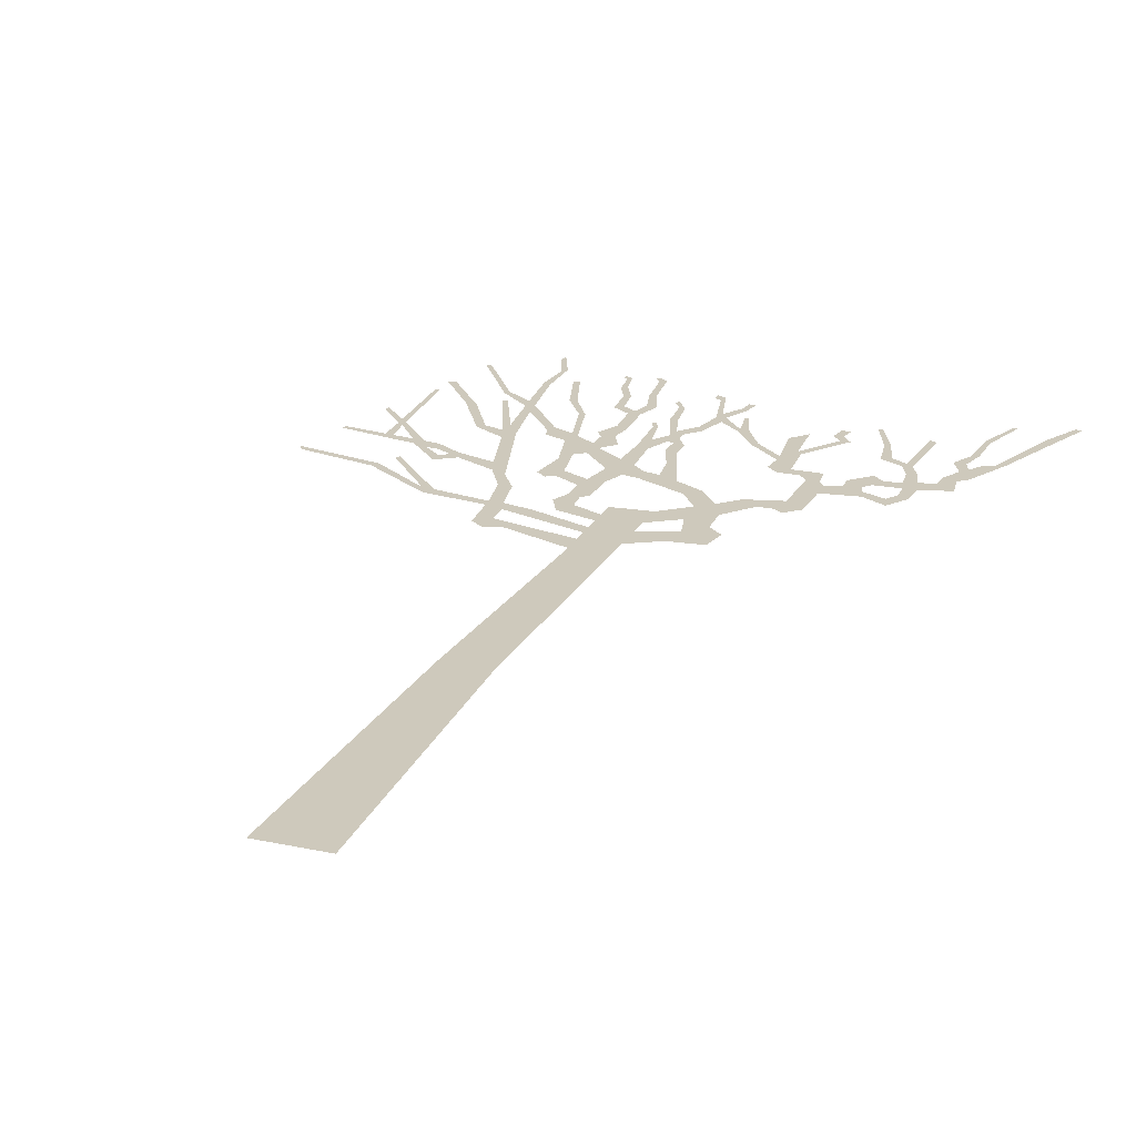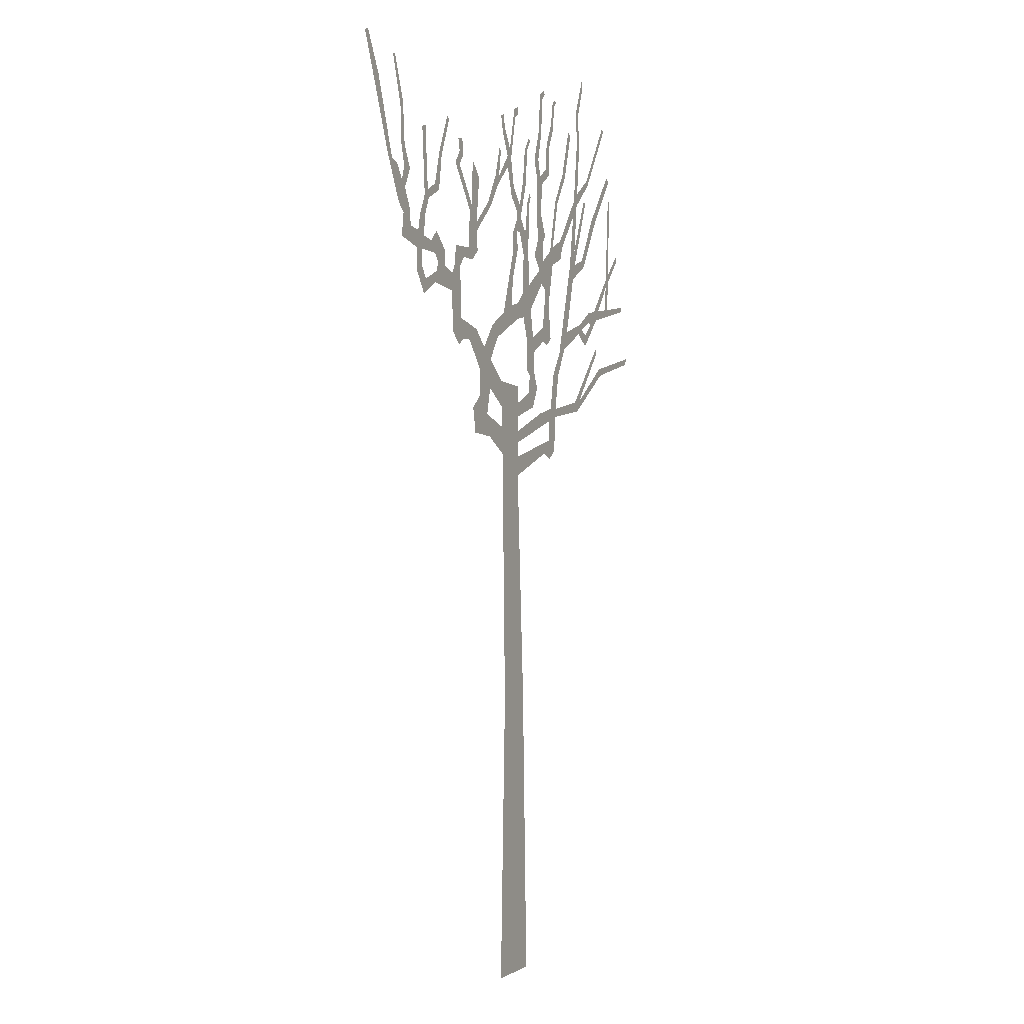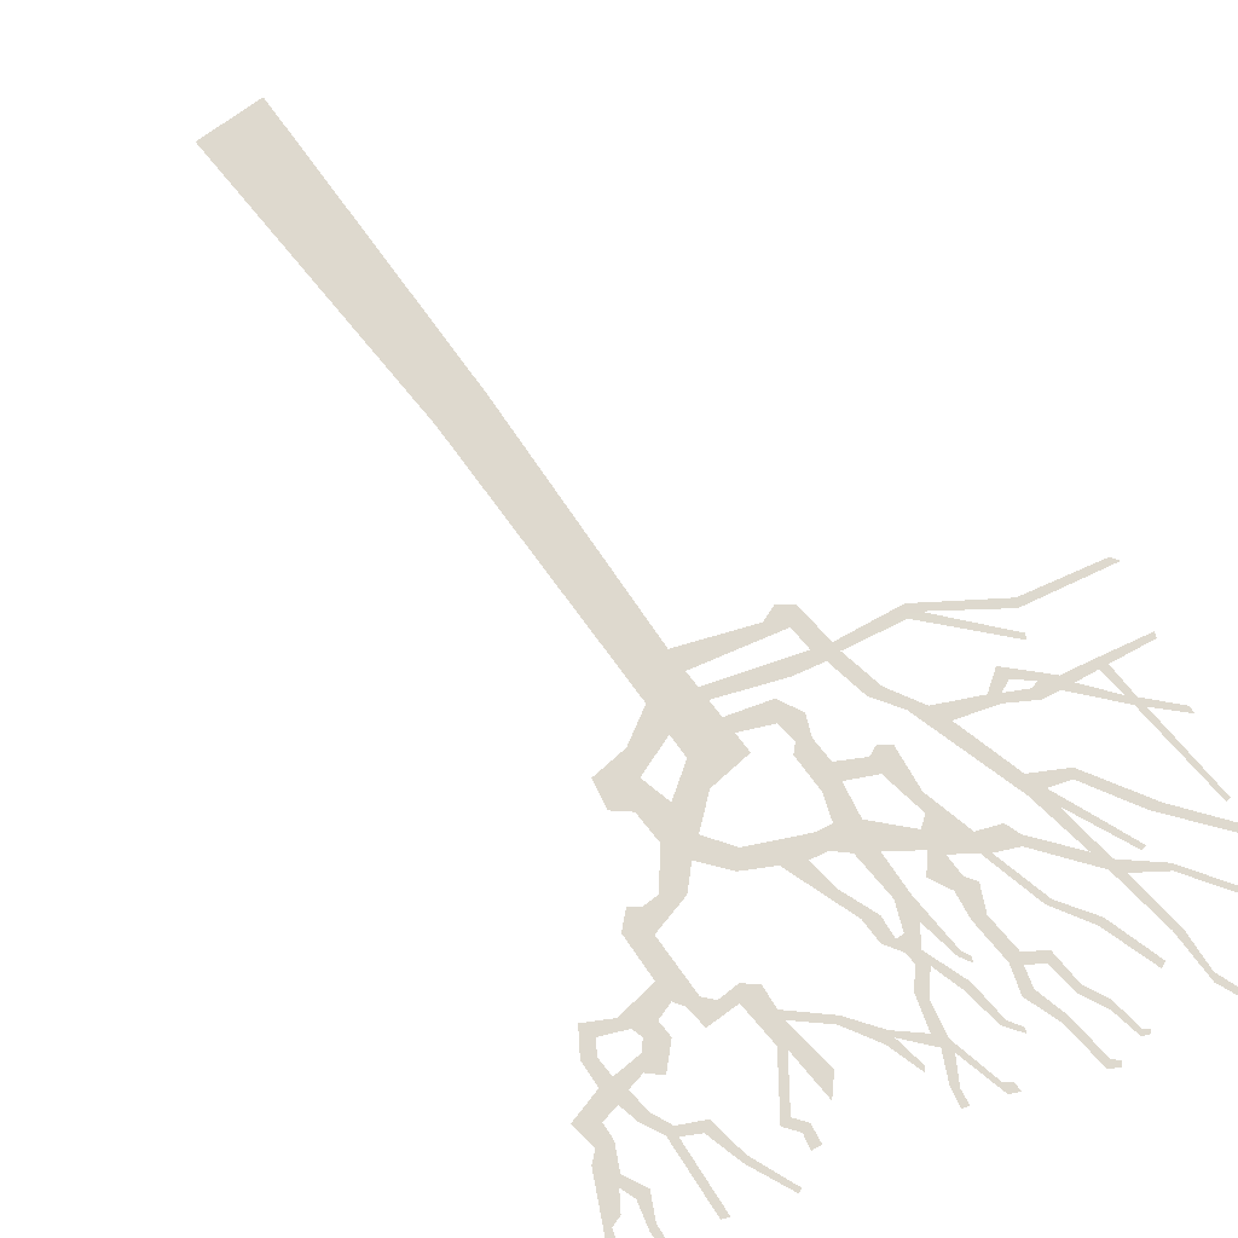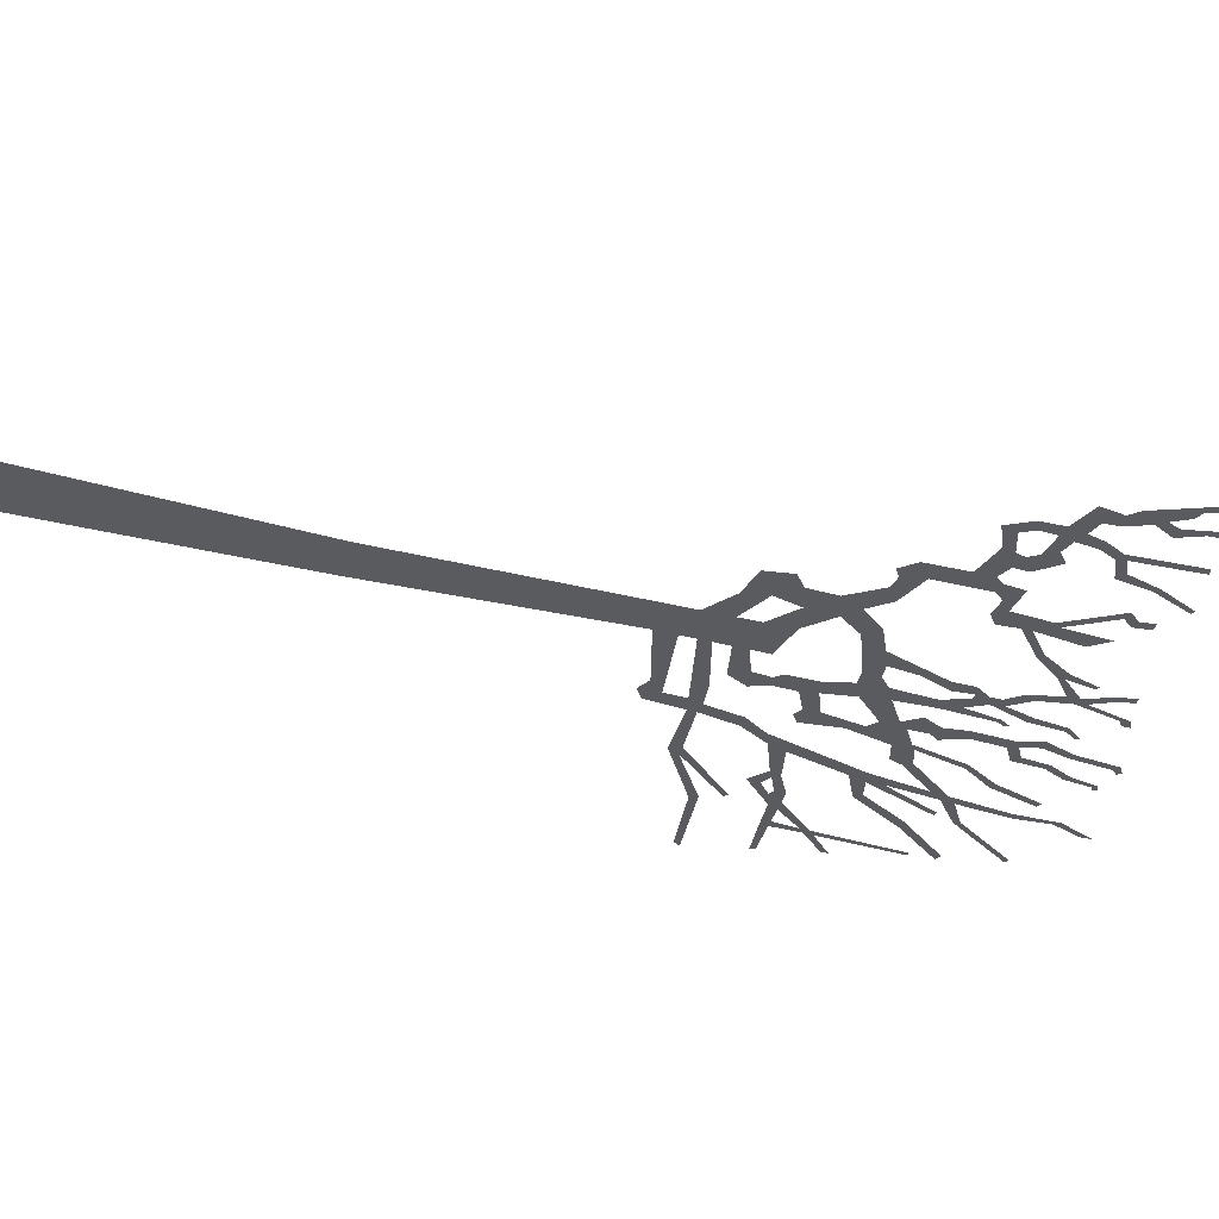
<metadata>
{"format":"obj","ext":"obj","renderer":"f3d","projection":"perspective","resolution":1024,"background":"white","views":[{"elev":22.3,"azim":20.2,"up":"+Z"},{"elev":0.4,"azim":115.9,"up":"+Y"},{"elev":71.4,"azim":143.0,"up":"+Z"},{"elev":-32.8,"azim":69.1,"up":"+Z"}]}
</metadata>
<code>
g treeAB007_geo
v 2.991 10.18 -2.116e-06
v 2.898 10.54 -2.321e-06
v 2.639 10.49 -2.545e-06
v -4.252 10.97 -3.143e-06
v -4.652 11.38 3.779e-06
v -4.659 11.27 -2.641e-06
v -4.241 10.81 -3.441e-06
v -4.149 10.87 -4.198e-06
v -4.318 12.42 -3.001e-06
v -4.247 12.43 -1.706e-06
v -4.144 10.72 -2.251e-06
v -3.575 10.21 -1.694e-06
v -4.098 10.28 -2.864e-06
v -3.766 10.23 -2.64e-06
v -3.678 10.06 -2.217e-06
v -3.32 10.16 -3.424e-06
v -4.231 10.3 -3.137e-06
v -4.082 10.13 -2.745e-06
v -4.262 10.17 -2.438e-06
v -4.926 10.31 -2.589e-06
v -4.9 10.39 -3.231e-06
v -3.312 9.98 -2.415e-06
v -2.907 9.911 -3.644e-06
v -3.416 9.948 -4.201e-06
v -3.173 9.73 -2.826e-06
v -3.148 9.511 -2.516e-06
v -2.988 9.809 -3.709e-06
v -2.842 9.721 -2.808e-06
v -2.304 9.723 -3.87e-06
v -2.199 9.412 -3.944e-06
v -1.96 9.298 -3.888e-06
v -2.574 10.74 -3.318e-06
v -1.69 8.881 -2.599e-06
v -1.91 8.897 -3.217e-06
v -1.577 8.252 -7.352e-07
v -2.435 10.97 -2.905e-06
v -1.789 8.253 -2.95e-06
v -1.78 8.107 -3.577e-06
v -1.115 8.146 -2.224e-06
v -2.669 11.03 1.38e-06
v -3.083 11.03 -3.623e-06
v -2.989 11.14 -3.053e-06
v -3.644 11.99 -3.296e-06
v -3.457 11.96 -3.019e-06
v -4.284 12.83 -3.134e-06
v -4.17 12.87 -2.398e-06
v -2.647 11.29 -1.268e-06
v -3.157 12.26 -3.945e-06
v -3.078 12.28 -2.349e-06
v -2.746 12.16 -3.64e-06
v -2.585 11.94 -2.37e-06
v -2.621 12.23 -3.801e-06
v -1.996 11.41 -3.114e-06
v -2.077 11.29 -2.441e-06
v -2.002 11.06 -3.466e-06
v -1.664 11.26 2.371e-06
v -1.658 10.93 -1.7e-06
v -2.775 12.39 3.047e-06
v -3.255 12.6 -2.181e-06
v -2.862 13.28 -2.711e-06
v -3.211 12.69 -2.149e-06
v -4.028 13.78 -3.405e-06
v -3.942 13.8 -2.591e-06
v -2.746 13.23 -2.955e-06
v -2.812 13.89 -3.137e-06
v -2.738 13.98 -3.149e-06
v -3.005 14.41 -3.842e-06
v -2.996 14.61 -2.87e-06
v -1.549 11.17 -1.115e-06
v -1.87 12.1 -3.544e-06
v -1.769 12.11 -9.207e-07
v -2.211 12.63 -1.425e-06
v -2.099 12.67 -4.056e-06
v -2.452 13.45 -3.096e-06
v -2.358 13.49 -1.711e-06
v -1.223 10.95 -3.257e-06
v -1.344 10.42 -2.835e-06
v -1.231 9.732 -2.376e-06
v -1.483 10.19 -2.166e-06
v -1.087 10.78 -1.973e-06
v -1.176 10.53 -3.363e-06
v -1.222 11.27 -2.995e-06
v -0.8692 11.02 -2.205e-06
v -1.33 11.43 -2.291e-06
v -1.028 11.34 -2.446e-06
v -1.152 11.8 -2.562e-06
v -0.9682 11.73 -3.25e-06
v -0.6378 10.46 -2.328e-06
v -1.185 12.37 -2.655e-06
v -0.9965 12.39 -4.169e-06
v -0.7078 10.03 -2.554e-06
v -1.248 9.484 -2.933e-06
v -1.567 9.544 -1.304e-06
v -1.399 9.418 -3.95e-06
v -0.8048 9.523 -2.624e-06
v -0.8592 9.265 -2.402e-06
v -1.116 12.51 -1.605e-06
v -1.475 12.56 -1.705e-06
v -1.034 12.8 -2.294e-06
v -1.346 12.66 -9.386e-07
v -0.8675 12.78 -3.178e-06
v -1.501 13.08 -2.578e-06
v -1.148 13.26 -2.346e-06
v -1.392 13.12 -3.666e-06
v -1.039 13.29 2.307e-06
v -1.668 13.44 -2.056e-06
v -1.214 13.94 -2.744e-06
v -1.581 13.51 -2.523e-06
v -1.111 14.01 -1.798e-06
v -1.302 14.04 -2.84e-06
v -1.254 14.1 -3.092e-06
v -1.721 13.89 -2.551e-06
v -1.66 13.96 -2.21e-06
v -1.802 13.95 -3.302e-06
v -1.775 14.01 -9.015e-07
v -0.3819 3.05 -2.36e-06
v -0.5214 -1.924 -4.348e-06
v 0.5214 -1.924 1.039e-06
v 0.3619 3.012 -2.962e-06
v -0.1629 6.996 -1.311e-06
v 0.4566 7.379 -1.471e-06
v -0.1629 7.34 1.754e-06
v -1.272 7.408 -2.785e-06
v -1.494 7.656 -2.04e-06
v -0.1629 7.591 -2.69e-06
v -1.727 7.464 -3.708e-06
v -1.518 7.315 -8.347e-07
v -1.51 8.02 2.312e-06
v -0.1629 7.79 -2.036e-06
v 0.4671 7.85 -1.721e-06
v -0.1629 8.056 -2.064e-06
v 1.062 8.061 -1.122e-06
v 0.9683 7.672 3.28e-06
v 1.518 7.722 -3.567e-06
v 1.602 8.154 -3.407e-06
v 1.362 8.359 -3.97e-06
v 0.9506 8.521 2.041e-06
v 0.475 8.203 2.905e-07
v 1.351 8.841 -2.45e-06
v -0.1629 8.298 -8.217e-07
v -0.802 8.249 -2.363e-06
v -0.1629 8.602 -3.179e-06
v 0.4904 8.662 -2.355e-06
v -0.6362 8.508 -7.793e-07
v -0.979 8.601 -1.476e-06
v -0.8515 8.899 -2.455e-06
v -0.6615 8.817 -1.881e-06
v -0.5465 8.929 -4.204e-06
v -0.5397 9.492 -2.393e-06
v 0.9301 9.024 -7.618e-07
v -0.4048 9.86 -2.423e-06
v -0.3737 10.29 -8.535e-07
v -0.6029 11.08 -2.468e-06
v -0.1629 10.09 -2.145e-06
v -0.1629 9.815 -3.136e-06
v -0.4078 11 -2.07e-06
v 0.4068 9.884 -2.979e-06
v 0.09171 10.04 -6.414e-07
v 0.03362 10.53 -2.874e-06
v 0.6429 9.436 7.745e-07
v 0.8487 9.64 -1.91e-06
v 0.04183 10.96 -3.104e-06
v -0.1629 11.06 2.957e-06
v 1.183 9.222 2.246e-06
v 1.478 9.515 2.628e-06
v 1.742 9.313 -1.635e-06
v -0.1306 11.38 -1.423e-06
v 0.04264 11.32 1.86e-06
v 2.065 9.664 -2.404e-06
v -0.1197 11.58 3.092e-06
v 1.979 9.315 -2.72e-06
v -0.2473 11.39 -3.171e-06
v 2.36 9.417 -1.801e-06
v 2.126 9.203 -3.207e-06
v 2.088 10.55 -1.059e-06
v 2.39 10.1 -3.34e-06
v -0.2887 11.66 -1.35e-06
v -0.2525 11.87 -2.258e-06
v -0.1214 11.76 -1.683e-06
v -0.478 11.39 1.566e-06
v -0.6417 11.93 -2.588e-06
v -0.572 11.97 -2.199e-06
v -0.6999 12.07 -1.882e-06
v -0.6675 12.14 1.959e-06
v -0.5062 12.3 -3.194e-06
v -0.0004381 12.16 -2.388e-06
v -0.3877 12.35 -2.806e-06
v 0.08586 11.98 -1.212e-06
v -0.5463 12.88 -2.506e-06
v -0.455 12.89 -2.07e-06
v -0.6687 13.08 -1.353e-06
v -0.6362 13.15 -1.907e-06
v 0.1077 12.66 -4.248e-07
v 0.2411 12.48 2.053e-06
v 0.2493 12.68 -3.732e-06
v 0.1553 12.82 -2.832e-06
v -0.06027 13.42 -7.503e-07
v -0.02331 13.56 -3.195e-06
v -0.1694 13.63 -3.148e-06
v -0.1679 13.49 -3.746e-06
v 0.3687 13.18 -2.682e-06
v 0.4487 13.09 -4.291e-06
v 0.399 13.4 -2.46e-06
v 0.5088 13.37 -2.975e-06
v 0.5968 12.28 -2.94e-06
v 0.6048 12.16 2.662e-06
v 0.7299 12.28 -1.575e-06
v 0.5772 12.79 -2.529e-06
v 0.5248 12.74 -2.46e-06
v 1.027 11.76 -3.291e-06
v 0.9419 11.69 -1.964e-06
v 1.472 11.36 2.216e-06
v 1.469 11.21 -2.427e-06
v 1.732 11.54 -1.037e-06
v 1.771 10.89 -9.077e-07
v 1.434 10.87 -2.422e-06
v 1.631 10.7 -2.458e-06
v 2.254 10.89 -4.238e-06
v 1.952 10.71 -3.479e-06
v 2.286 10.56 -1.823e-06
v 2.384 10.41 -2.302e-06
v 2.639 10.49 -2.545e-06
v 2.991 10.18 -2.116e-06
v 1.659 11.65 -2.813e-06
v 1.376 12.14 3.315e-06
v 1.62 12.41 -2.68e-06
v 2.11 12.28 -8.853e-07
v 2.267 12.29 -1.854e-06
v 1.972 12.46 3.399e-06
v 2.111 12.5 -2.804e-06
v 2.013 12.74 -1.455e-06
v 2.161 12.72 -2.896e-06
v -2.68 8.414 -1.893e-06
v -3.643 9.478 -9.605e-07
v -3.685 9.398 -2.224e-06
v -2.856 8.431 -0.002876
v -2.771 8.242 -2.267e-06
v -3.881 8.987 -1.688e-06
v -3.815 9.105 -1.254e-06
v -5.105 9.261 -3.347e-06
v -5.181 9.383 -1.909e-06
v 2.991 10.18 -2.116e-06
v 3.391 9.962 -2.386e-06
v 3.325 10.22 -2.469e-06
v 3.45 10.41 -3.259e-06
v 3.626 10.31 -6.349e-07
v 3.444 10.69 -1.905e-06
v 3.646 10.7 1.016e-06
v 3.589 10.99 -1.712e-06
v 3.85 11.04 1.38e-06
v 4.145 10.83 -1.422e-06
v 3.868 11.29 2.978e-06
v 4.088 11.22 -1.692e-06
v 4.038 11.63 2.168e-06
v 4.243 11.36 2.006e-06
v 3.388 10.92 -2.503e-06
v 3.007 10.67 -1.453e-06
v 3.356 11.26 3.379e-06
v 3.524 11.27 -1.791e-06
v 3.138 10.87 -1.498e-06
v 2.948 11.05 2.995e-06
v 2.632 10.74 -6.168e-07
v 2.898 10.54 -2.321e-06
v 2.639 10.49 -2.545e-06
v 3.224 11.56 -2.177e-06
v 3.366 11.59 1.65e-06
v 3.258 11.69 -3.662e-06
v 2.859 11.74 -1.686e-06
v 3.339 12.76 -2.073e-06
v 3.447 12.71 -3.481e-06
v 3.001 11.83 1.564e-06
v 2.77 12.31 2.954e-06
v 2.854 12.37 -1.839e-06
v 2.5 12.98 -1.214e-06
v 2.566 13.02 2.379e-06
v 2.991 10.18 -2.116e-06
v 3.325 10.22 -2.469e-06
v 2.939 10.38 -2.472e-06
v 2.898 10.54 -2.321e-06
v 4.19 12.93 1.696e-06
v 4.433 13.72 -1.477e-06
v 4.373 13.73 -1.936e-06
v 4.106 13.01 -2.484e-06
v 4.161 12.33 -7.599e-07
v 4.051 12.31 -2.54e-06
v 4.066 11.96 -1.499e-06
v 3.872 11.96 3.474e-06
v 4.14 11.74 2.09e-06
v 4.311 12 -3.803e-06
v 4.472 12.05 -1.64e-06
v 4.61 12.1 1.283e-06
v 4.91 13.32 -2.769e-06
v 4.941 12.95 -2.018e-06
v 5.24 13.96 -1.12e-06
v 5.334 13.93 -3.018e-06
g treeAB007_geo_0
f 3 2 1
f 6 5 4
f 7 6 4
f 7 4 8
f 4 9 8
f 9 10 8
f 11 7 8
f 11 8 12
f 11 13 7
f 14 11 12
f 14 12 15
f 13 14 15
f 12 16 15
f 13 17 7
f 18 13 15
f 18 19 13
f 19 17 13
f 19 20 17
f 20 21 17
f 16 22 15
f 16 23 22
f 22 24 15
f 24 25 15
f 25 26 15
f 25 27 26
f 23 27 22
f 27 28 26
f 28 27 23
f 28 23 29
f 30 28 29
f 31 30 29
f 31 29 32
f 31 33 30
f 33 34 30
f 33 35 34
f 36 31 32
f 35 37 34
f 35 38 37
f 35 39 38
f 36 32 40
f 32 41 40
f 41 42 40
f 41 43 42
f 43 44 42
f 43 45 44
f 45 46 44
f 47 36 40
f 40 48 47
f 48 49 47
f 36 47 50
f 51 36 50
f 51 50 52
f 51 52 53
f 54 51 53
f 55 54 53
f 55 53 56
f 57 55 56
f 50 58 52
f 50 59 58
f 58 60 52
f 59 61 58
f 59 62 61
f 62 63 61
f 60 64 52
f 60 65 64
f 65 66 64
f 65 67 66
f 67 68 66
f 69 57 56
f 69 56 70
f 71 69 70
f 71 70 72
f 73 71 72
f 73 72 74
f 75 73 74
f 69 76 57
f 76 77 57
f 77 78 57
f 78 79 57
f 76 80 77
f 80 81 77
f 76 82 80
f 82 83 80
f 82 84 83
f 84 85 83
f 84 86 85
f 86 87 85
f 80 88 81
f 86 89 87
f 89 90 87
f 88 91 81
f 78 92 79
f 92 93 79
f 92 94 93
f 78 95 92
f 95 96 92
f 89 97 90
f 89 98 97
f 97 99 90
f 98 100 97
f 99 101 90
f 98 102 100
f 99 103 101
f 102 104 100
f 103 105 101
f 102 106 104
f 103 107 105
f 106 108 104
f 107 109 105
f 107 110 109
f 110 111 109
f 106 112 108
f 112 113 108
f 112 114 113
f 114 115 113
f 118 117 116
f 119 118 116
f 119 116 120
f 121 119 120
f 121 120 122
f 122 120 123
f 124 122 123
f 121 122 125
f 124 123 126
f 123 127 126
f 124 126 38
f 128 124 38
f 39 128 38
f 39 129 128
f 129 125 128
f 130 125 129
f 130 121 125
f 130 129 131
f 121 130 132
f 133 121 132
f 134 133 132
f 135 134 132
f 136 135 132
f 136 132 137
f 138 130 131
f 139 136 137
f 138 131 140
f 140 131 141
f 138 140 142
f 143 138 142
f 144 140 141
f 144 141 145
f 144 145 146
f 147 144 146
f 147 146 96
f 148 147 96
f 148 96 95
f 149 148 95
f 149 95 91
f 138 143 150
f 151 149 91
f 137 138 150
f 91 88 151
f 139 137 150
f 88 152 151
f 88 153 152
f 152 154 151
f 154 155 151
f 153 156 152
f 155 154 157
f 154 158 157
f 158 159 157
f 160 155 157
f 161 160 157
f 159 162 157
f 162 159 163
f 161 164 160
f 164 150 160
f 164 139 150
f 164 165 139
f 165 166 139
f 162 163 167
f 168 162 167
f 165 169 166
f 170 168 167
f 169 171 166
f 170 167 172
f 169 173 171
f 173 174 171
f 169 175 173
f 175 176 173
f 177 170 172
f 177 172 156
f 177 178 170
f 178 179 170
f 180 177 156
f 153 180 156
f 153 181 180
f 181 182 180
f 181 183 182
f 183 184 182
f 177 185 178
f 179 178 186
f 185 187 178
f 188 179 186
f 185 189 187
f 189 190 187
f 189 191 190
f 191 192 190
f 188 186 193
f 194 188 193
f 195 194 193
f 196 195 193
f 196 193 197
f 198 196 197
f 198 197 199
f 197 200 199
f 196 201 195
f 201 202 195
f 201 203 202
f 203 204 202
f 195 205 194
f 205 206 194
f 207 206 205
f 207 205 208
f 205 209 208
f 207 210 206
f 210 211 206
f 210 212 211
f 212 213 211
f 213 212 214
f 213 214 215
f 216 213 215
f 217 216 215
f 217 215 218
f 219 217 218
f 219 218 220
f 175 219 220
f 175 220 176
f 220 221 176
f 221 222 176
f 222 223 176
f 212 224 214
f 212 225 224
f 225 226 224
f 224 227 214
f 227 228 214
f 227 229 228
f 229 230 228
f 229 231 230
f 231 232 230
f 235 234 233
f 236 235 233
f 237 236 233
f 237 233 37
f 38 237 37
f 237 238 236
f 238 239 236
f 238 240 239
f 240 241 239
f 244 243 242
f 244 245 243
f 245 246 243
f 245 247 246
f 247 248 246
f 249 248 247
f 249 250 248
f 250 251 248
f 250 252 251
f 252 253 251
f 252 254 253
f 254 255 253
f 256 249 247
f 256 247 257
f 256 258 249
f 258 259 249
f 260 256 257
f 261 260 257
f 262 261 257
f 262 257 263
f 264 262 263
f 258 265 259
f 265 266 259
f 265 267 266
f 265 268 267
f 267 269 266
f 269 270 266
f 268 271 267
f 268 272 271
f 272 273 271
f 272 274 273
f 274 275 273
f 278 277 276
f 279 278 276
f 282 281 280
f 283 282 280
f 283 280 284
f 285 283 284
f 285 284 286
f 287 285 286
f 287 286 288
f 254 287 288
f 255 254 288
f 289 255 288
f 289 290 255
f 290 291 255
f 290 292 291
f 292 293 291
f 292 294 293
f 294 295 293

</code>
